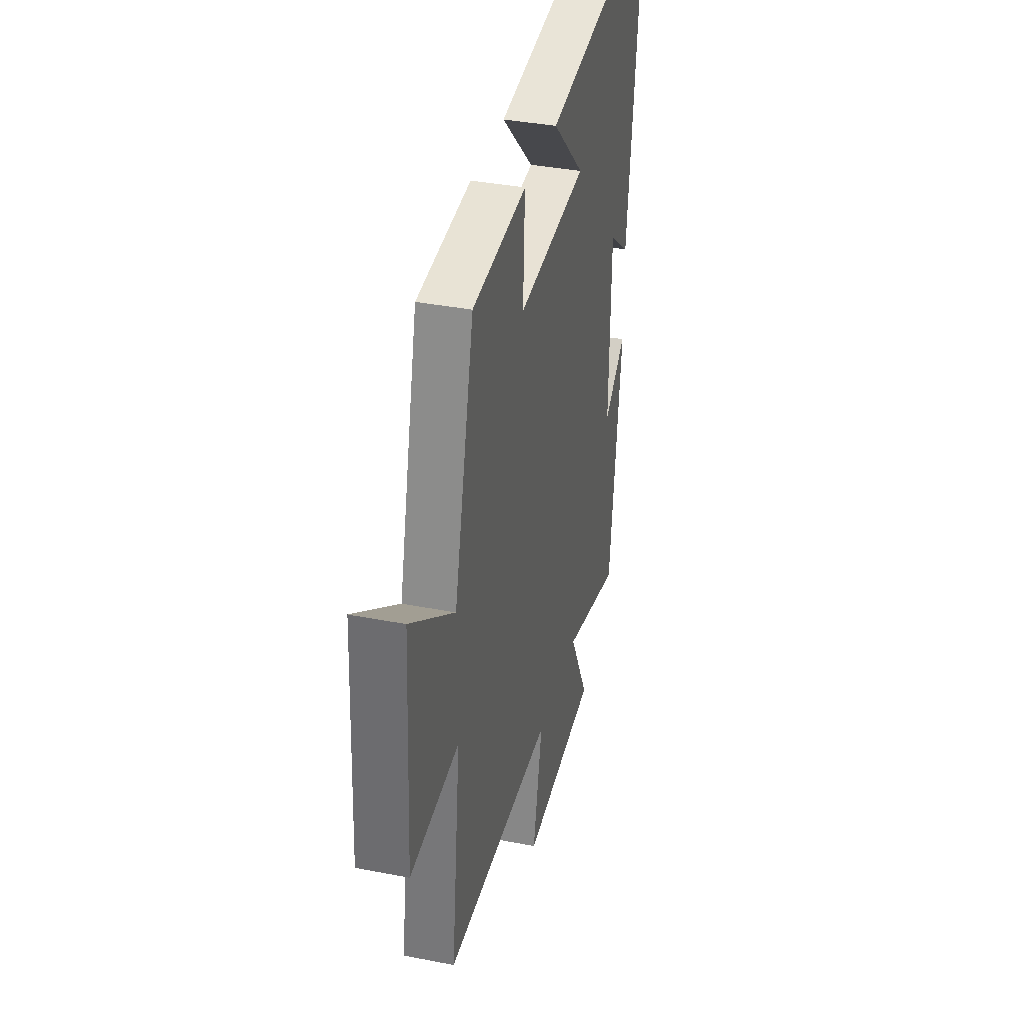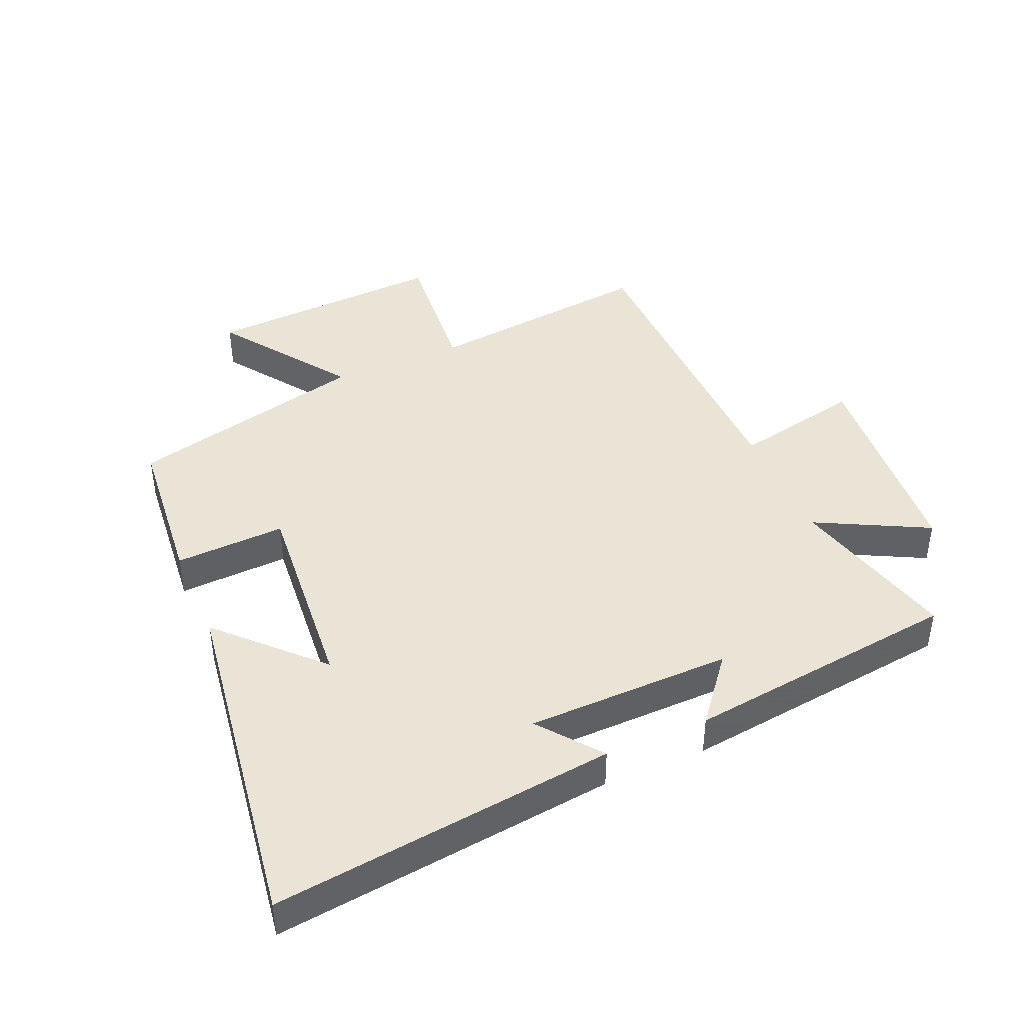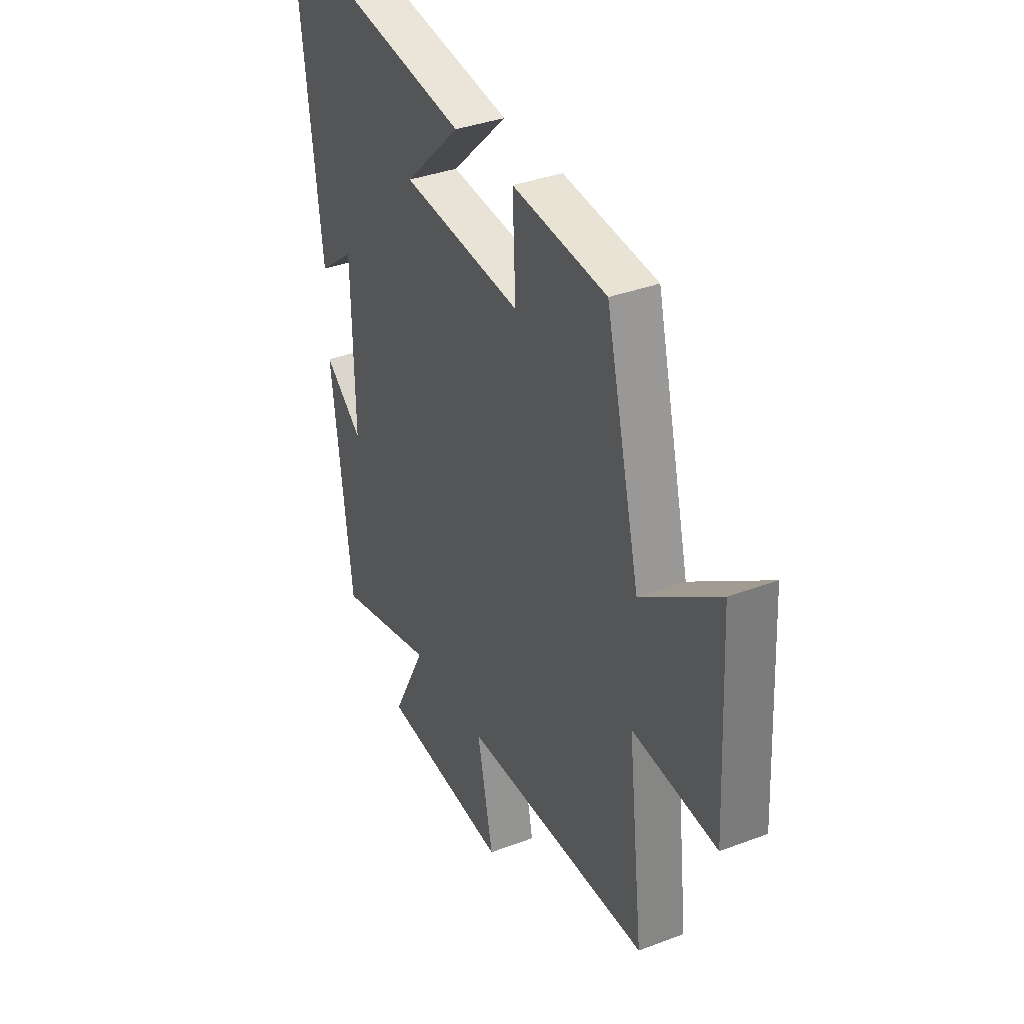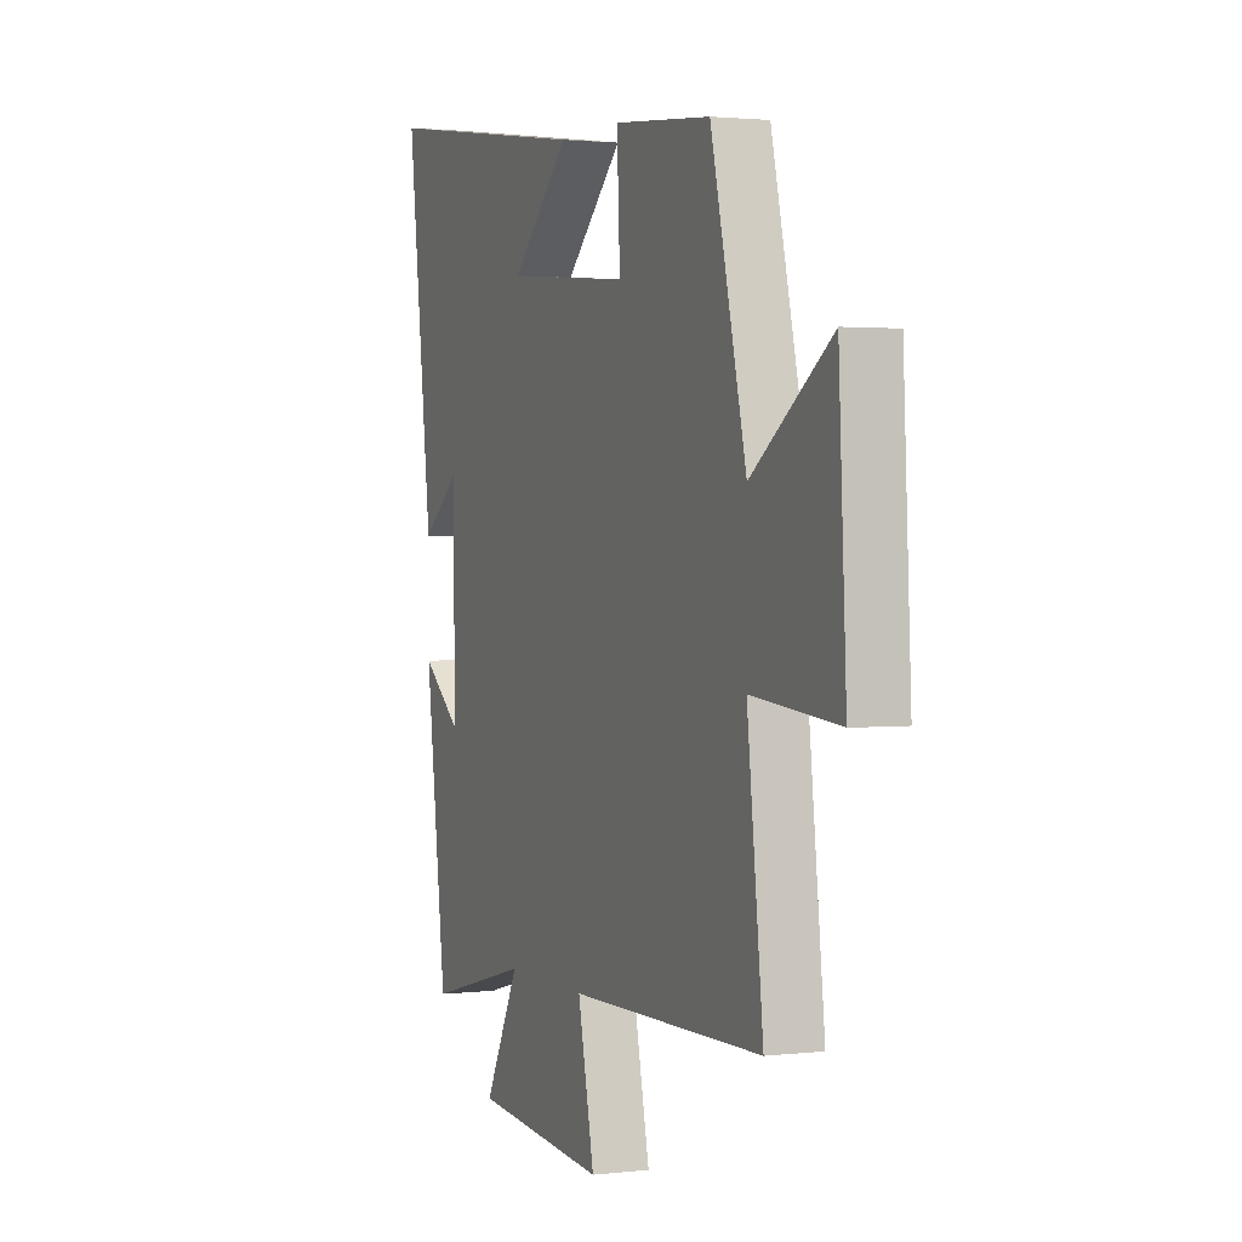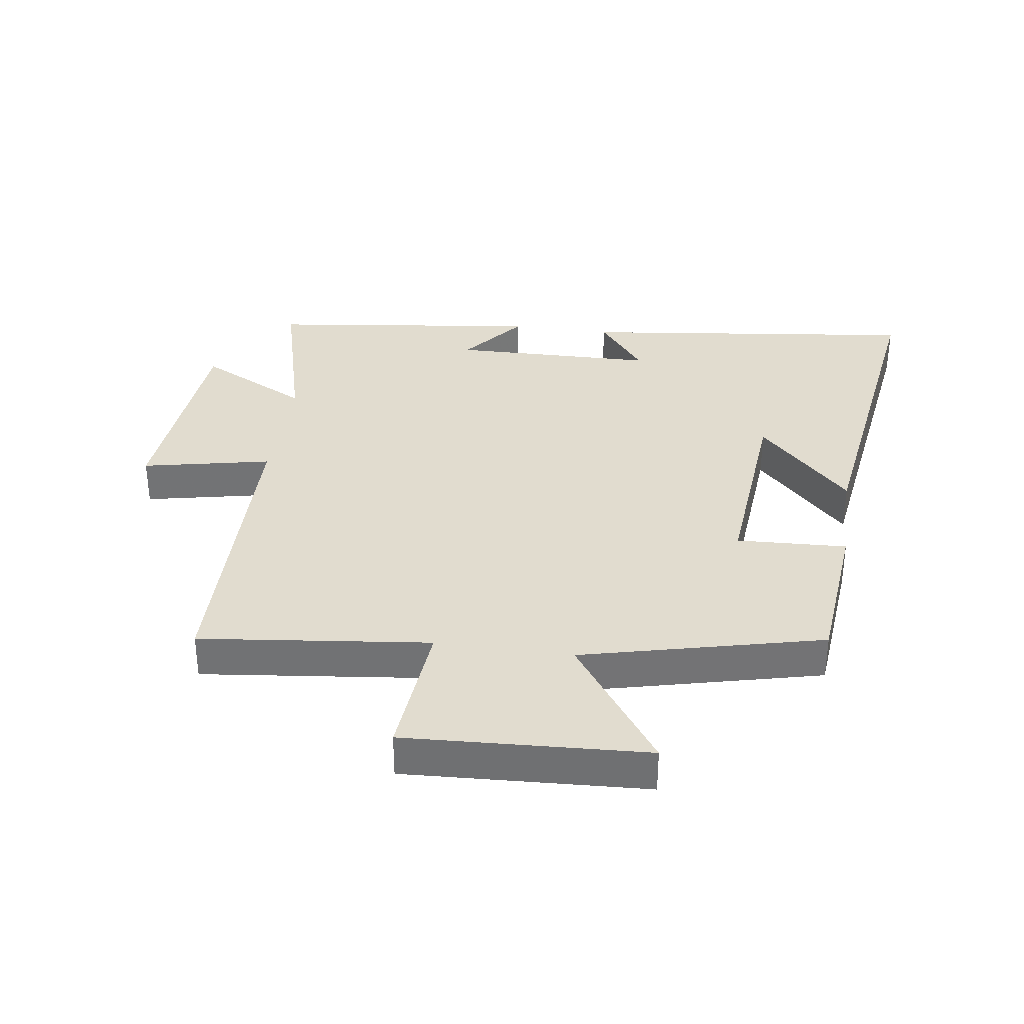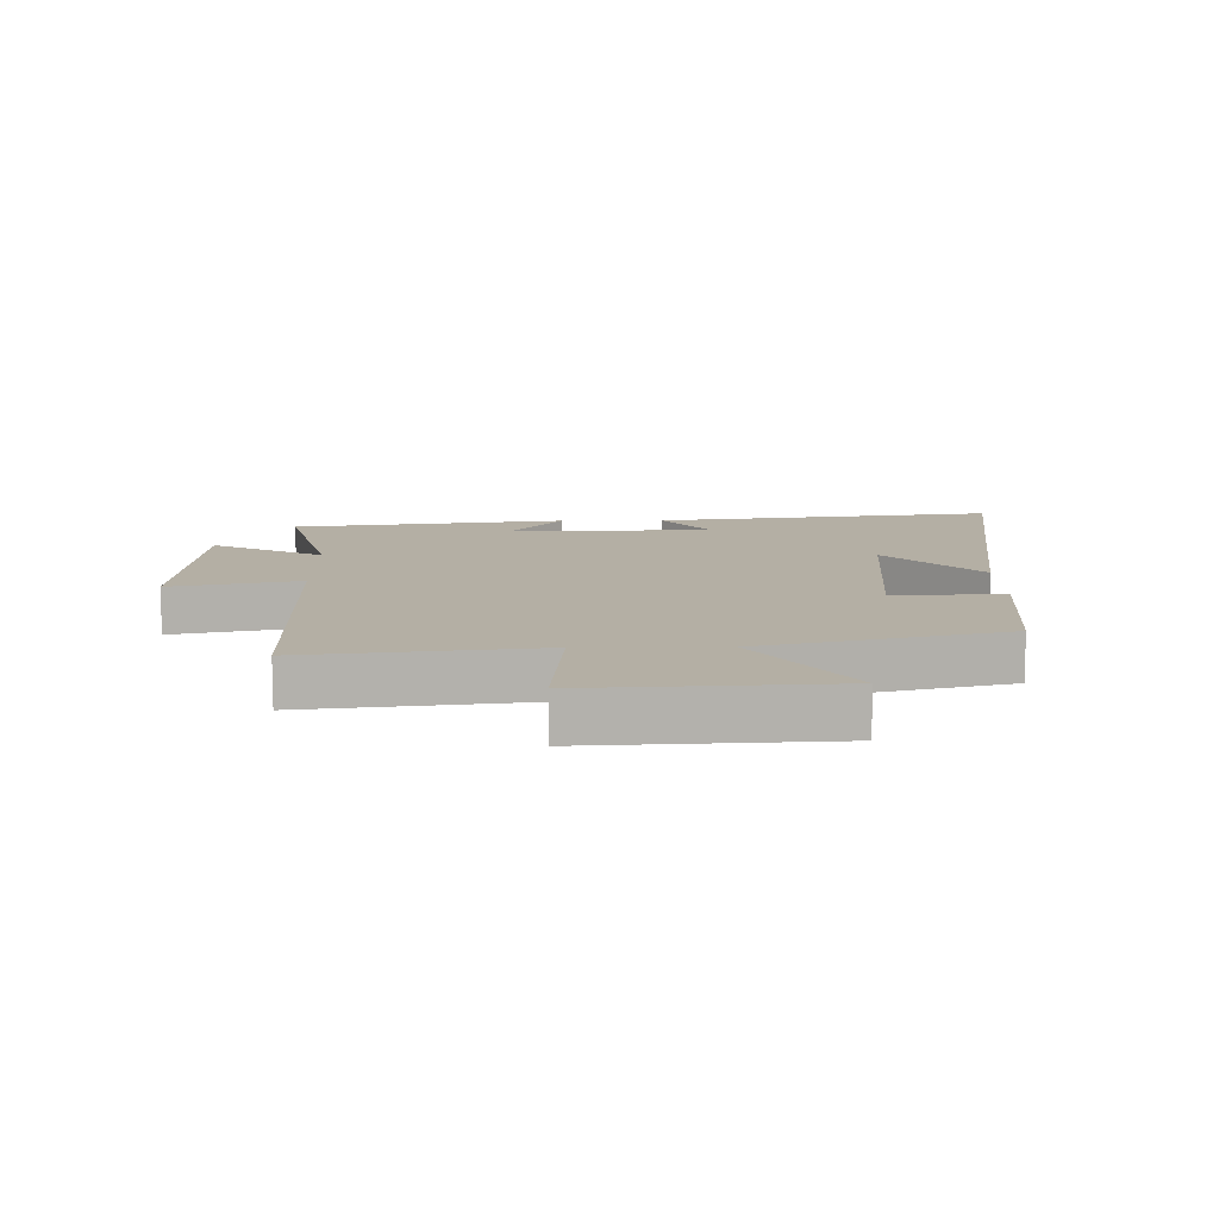
<metadata>
{"format":"obj","ext":"obj","renderer":"f3d","projection":"perspective","resolution":1024,"background":"white","views":[{"elev":36.8,"azim":-75.8,"up":"+Z"},{"elev":42.6,"azim":66.7,"up":"+Y"},{"elev":36.2,"azim":-116.3,"up":"+Z"},{"elev":1.9,"azim":-112.6,"up":"+Z"},{"elev":34.4,"azim":-81.9,"up":"+Y"},{"elev":11.3,"azim":-90.9,"up":"+Y"}]}
</metadata>
<code>
v 0.445 0.07 -0.57
v 0.177 0.07 -0.5
v 0.268 0.07 -0.677
v -0.08 0.07 -0.705
v -0.037 0.07 -0.5
v -0.542 0.07 -0.491
v -0.5 0.07 -0.125
v -0.727 0.07 -0.145
v -0.707 0.07 0.239
v -0.5 0.07 0.093
v -0.407 0.07 0.476
v -0.153 0.07 0.5
v -0.161 0.07 0.324
v 0.165 0.07 0.352
v 0.013 0.07 0.5
v 0.566 0.07 0.579
v 0.5 0.07 0.033
v 0.402 0.07 0.11
v 0.396 0.07 -0.216
v 0.5 0.07 -0.133
v 0.445 0 -0.57
v 0.177 0 -0.5
v 0.268 0 -0.677
v -0.08 0 -0.705
v -0.037 0 -0.5
v -0.542 0 -0.491
v -0.5 0 -0.125
v -0.727 0 -0.145
v -0.707 0 0.239
v -0.5 0 0.093
v -0.407 0 0.476
v -0.153 0 0.5
v -0.161 0 0.324
v 0.165 0 0.352
v 0.013 0 0.5
v 0.566 0 0.579
v 0.5 0 0.033
v 0.402 0 0.11
v 0.396 0 -0.216
v 0.5 0 -0.133
f 19 20 1 2
f 18 19 2
f 16 17 18
f 16 18 2
f 14 15 16
f 14 16 2
f 13 14 2
f 10 11 12 13
f 10 13 2
f 7 8 9 10
f 7 10 2 3
f 5 6 7
f 5 7 3
f 3 4 5
f 22 21 40 39
f 22 39 38
f 38 37 36
f 22 38 36
f 36 35 34
f 22 36 34
f 22 34 33
f 33 32 31 30
f 22 33 30
f 30 29 28 27
f 23 22 30 27
f 27 26 25
f 23 27 25
f 25 24 23
f 1 21 22 2
f 2 22 23 3
f 3 23 24 4
f 4 24 25 5
f 5 25 26 6
f 6 26 27 7
f 7 27 28 8
f 8 28 29 9
f 9 29 30 10
f 10 30 31 11
f 11 31 32 12
f 12 32 33 13
f 13 33 34 14
f 14 34 35 15
f 15 35 36 16
f 16 36 37 17
f 17 37 38 18
f 18 38 39 19
f 19 39 40 20
f 20 40 21 1

</code>
